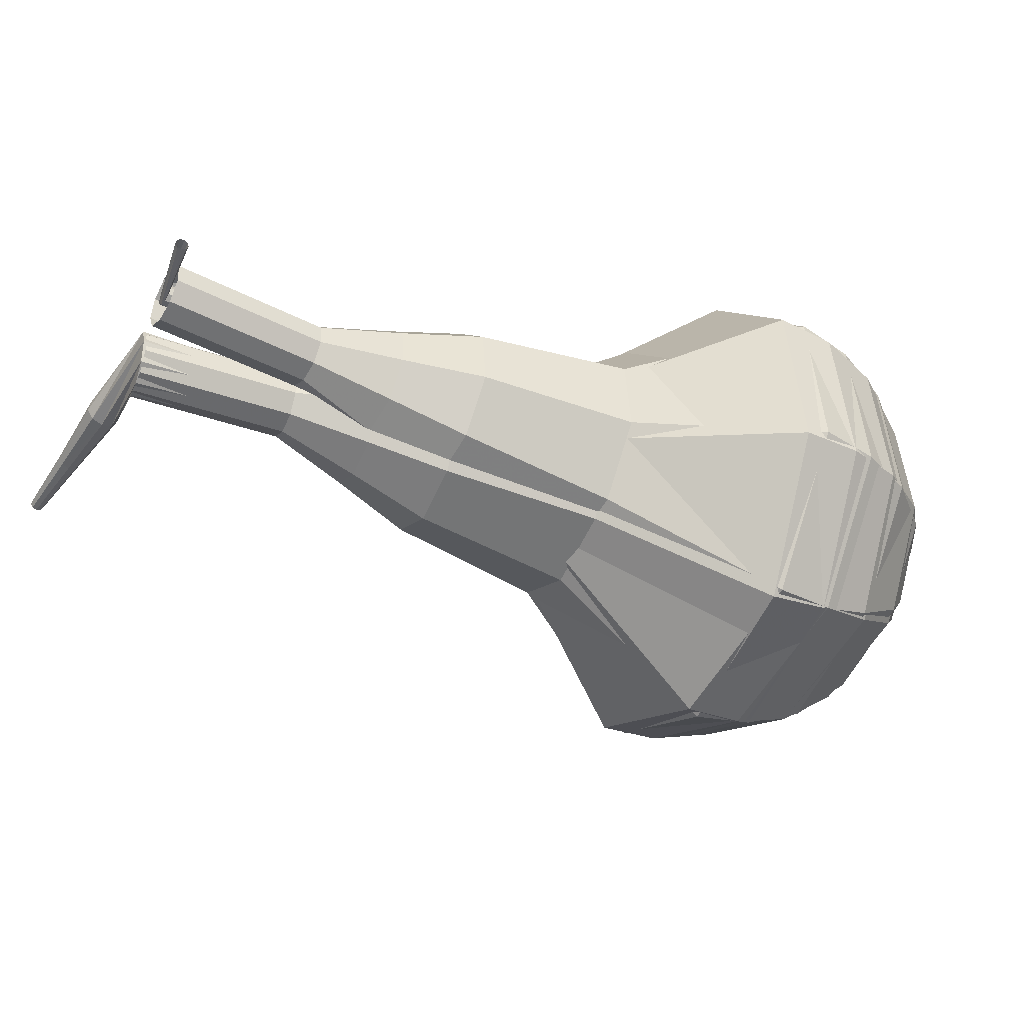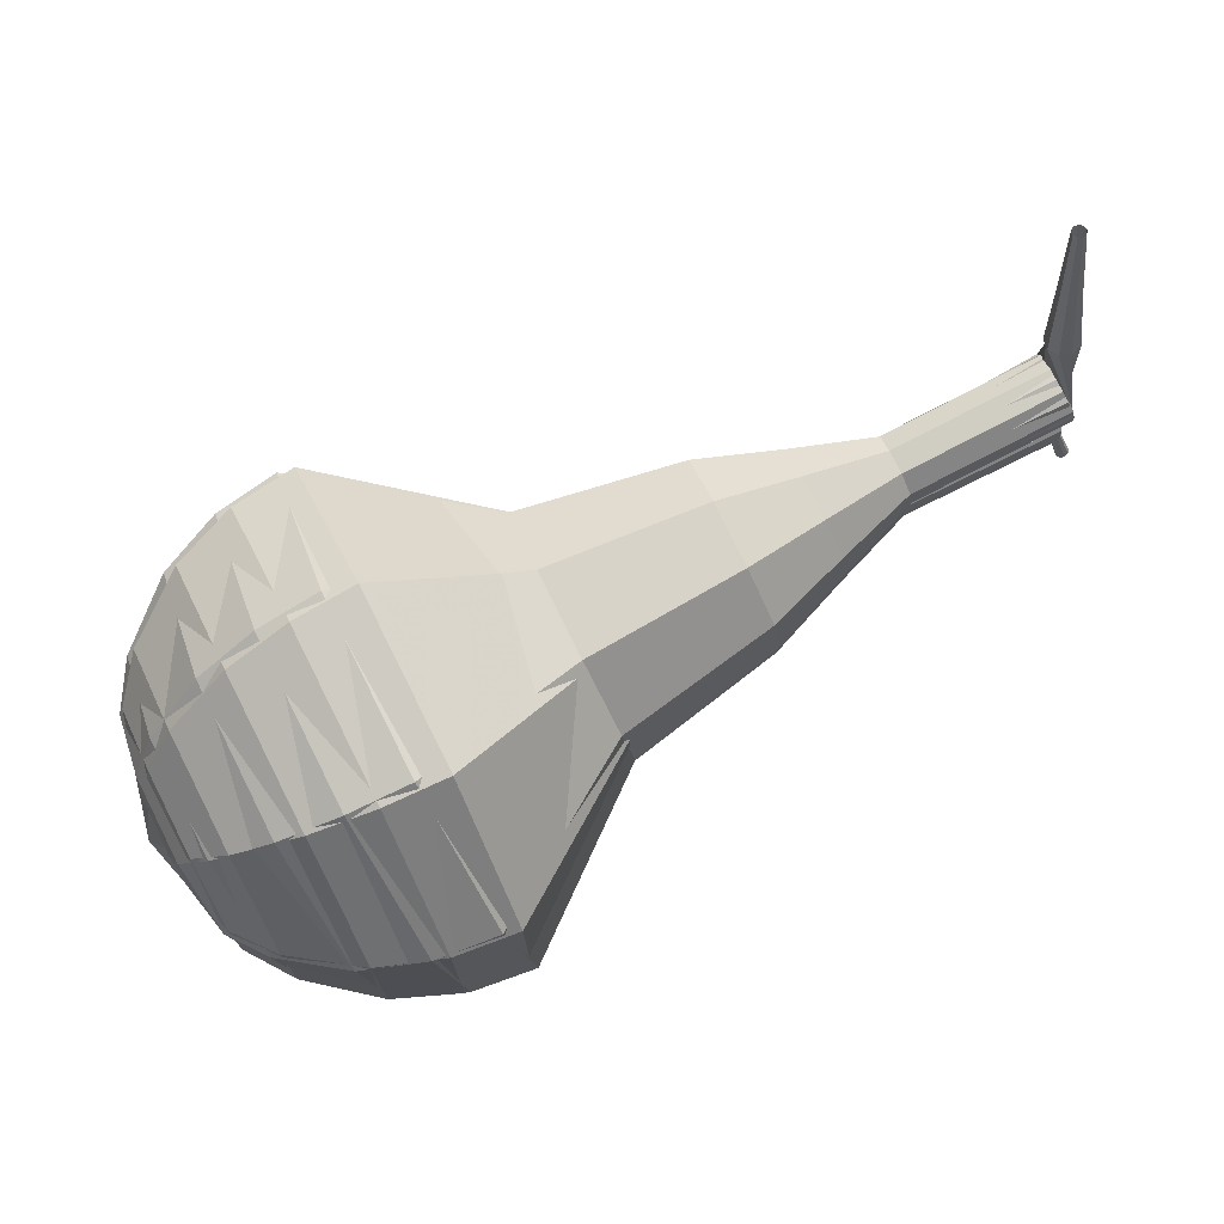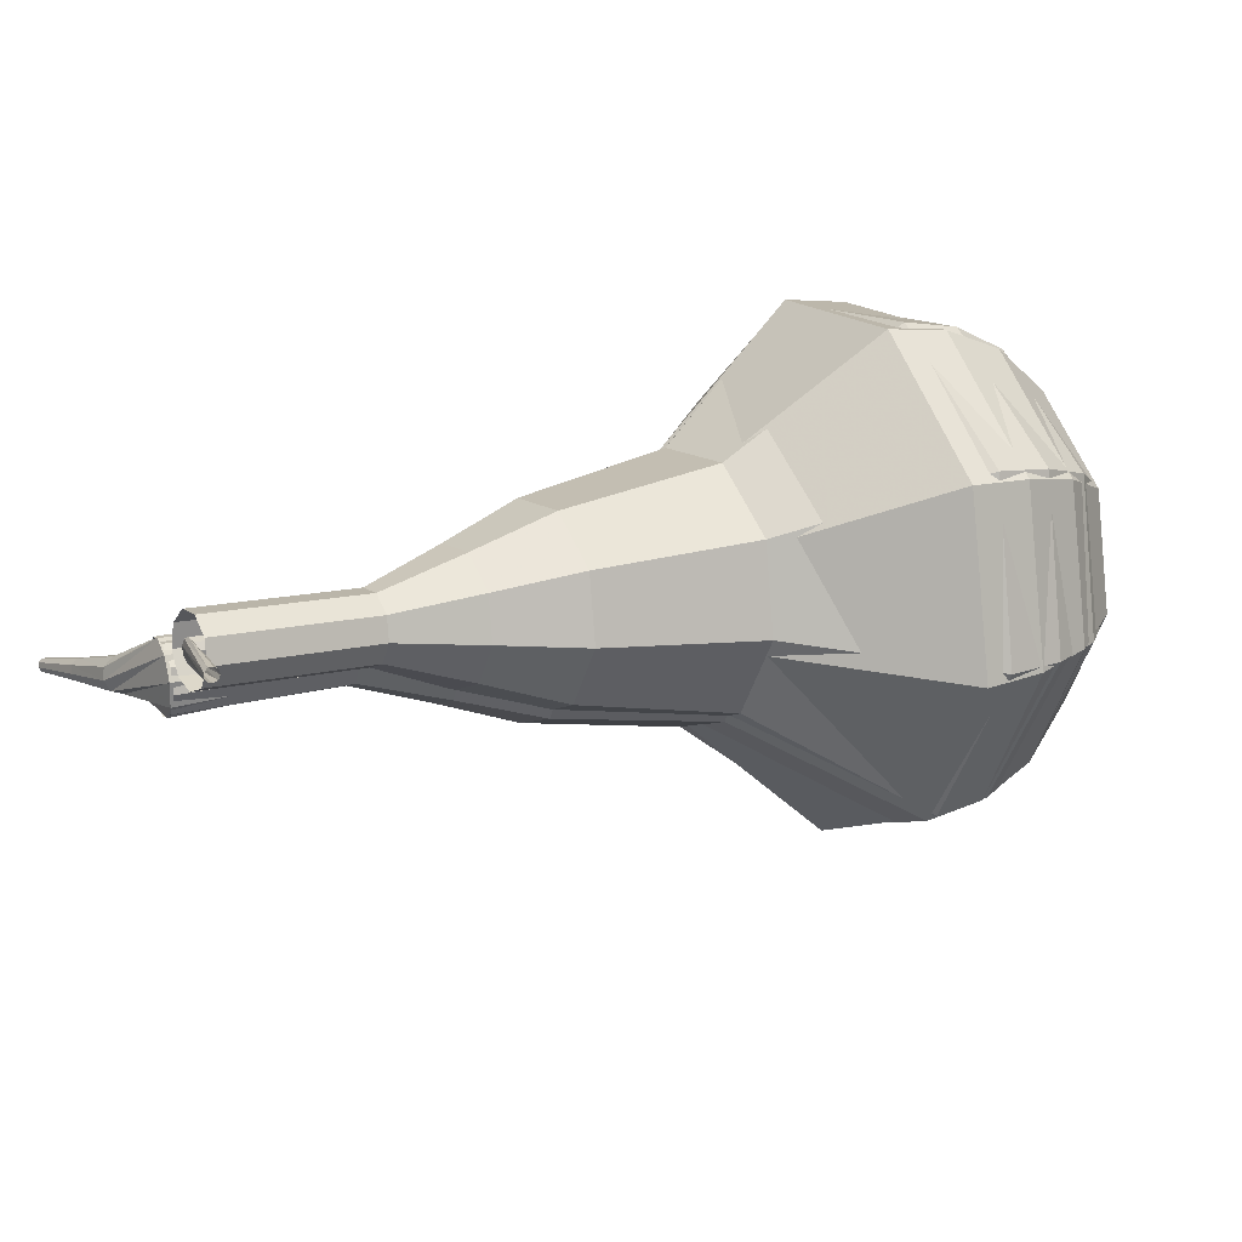
<metadata>
{"format":"obj","ext":"obj","renderer":"f3d","projection":"perspective","resolution":1024,"background":"white","views":[{"elev":-6.4,"azim":133.3,"up":"+Y"},{"elev":28.5,"azim":-0.8,"up":"+Z"},{"elev":44.6,"azim":131.0,"up":"+Y"}]}
</metadata>
<code>
g tube1
v 89.36 97.99 118.7
v 90.71 97.22 115.7
v 92.17 94.61 114.1
v 93.06 91.38 114.6
v 92.97 89.05 117.1
v 91.93 88.7 120.3
v 90.44 90.5 122.8
v 89.19 93.6 123.3
v 88.77 96.56 121.7
v 89.36 97.99 118.7
v 88.95 96.45 118.4
v 89.93 95.88 116.2
v 91 93.97 115
v 91.65 91.61 115.4
v 91.59 89.9 117.2
v 90.83 89.65 119.6
v 89.74 90.96 121.4
v 88.82 93.23 121.8
v 88.51 95.4 120.6
v 88.95 96.45 118.4
v 89.27 92.72 118.1
v 89.27 92.72 118.1
v 89.27 92.72 118.1
v 89.27 92.72 118.1
v 89.27 92.72 118.1
v 89.27 92.72 118.1
v 89.27 92.72 118.1
v 89.27 92.72 118.1
v 89.27 92.72 118.1
v 89.27 92.72 118.1
v 113.2 100.5 126.6
v 113.3 100.6 126.4
v 113.2 100.8 126.3
v 113.1 101 126.4
v 113 101.1 126.5
v 113 101.1 126.8
v 113 100.9 126.9
v 113.1 100.7 127
v 113.2 100.5 126.8
v 113.2 100.5 126.6
v 114.1 101.8 124.8
v 114 101.7 124.7
v 113.9 101.7 124.7
v 113.8 101.8 124.7
v 113.8 102 124.7
v 113.8 102 124.8
v 114 102.1 124.9
v 114.1 102 124.9
v 114.1 101.9 124.9
v 114.1 101.8 124.8
f 1 2 12
f 12 11 1
f 2 3 13
f 13 12 2
f 3 4 14
f 14 13 3
f 4 5 15
f 15 14 4
f 5 6 16
f 16 15 5
f 6 7 17
f 17 16 6
f 7 8 18
f 18 17 7
f 8 9 19
f 19 18 8
f 9 10 20
f 20 19 9
f 11 12 22
f 22 21 11
f 12 13 23
f 23 22 12
f 13 14 24
f 24 23 13
f 14 15 25
f 25 24 14
f 15 16 26
f 26 25 15
f 16 17 27
f 27 26 16
f 17 18 28
f 28 27 17
f 18 19 29
f 29 28 18
f 19 20 30
f 30 29 19
f 21 22 32
f 32 31 21
f 22 23 33
f 33 32 22
f 23 24 34
f 34 33 23
f 24 25 35
f 35 34 24
f 25 26 36
f 36 35 25
f 26 27 37
f 37 36 26
f 27 28 38
f 38 37 27
f 28 29 39
f 39 38 28
f 29 30 40
f 40 39 29
f 31 32 42
f 42 41 31
f 32 33 43
f 43 42 32
f 33 34 44
f 44 43 33
f 34 35 45
f 45 44 34
f 35 36 46
f 46 45 35
f 36 37 47
f 47 46 36
f 37 38 48
f 48 47 37
f 38 39 49
f 49 48 38
f 39 40 50
f 50 49 39
v 112.8 101.7 126.6
v 113.1 101.6 126
v 113.4 101.1 125.7
v 113.6 100.4 125.8
v 113.5 99.95 126.3
v 113.3 99.88 127
v 113 100.2 127.5
v 112.8 100.9 127.6
v 112.7 101.5 127.2
v 112.8 101.7 126.6
v 110.7 101 125.9
v 110.9 100.9 125.3
v 111.2 100.3 124.9
v 111.4 99.69 125.1
v 111.4 99.22 125.5
v 111.2 99.15 126.2
v 110.9 99.51 126.7
v 110.6 100.1 126.8
v 110.5 100.7 126.5
v 110.7 101 125.9
v 108.5 100.3 125.1
v 108.8 100.1 124.5
v 109.1 99.62 124.2
v 109.3 98.97 124.3
v 109.3 98.5 124.8
v 109 98.43 125.4
v 108.7 98.79 125.9
v 108.5 99.41 126
v 108.4 100 125.7
v 108.5 100.3 125.1
v 106.1 100.4 124.3
v 106.6 100.1 123.2
v 107.2 99.13 122.6
v 107.5 97.91 122.8
v 107.5 97.02 123.7
v 107.1 96.89 124.9
v 106.5 97.57 125.9
v 106 98.74 126.1
v 105.9 99.86 125.5
v 106.1 100.4 124.3
v 103.7 100.6 123.6
v 104.4 100.1 121.9
v 105.3 98.65 120.9
v 105.8 96.82 121.3
v 105.7 95.5 122.7
v 105.1 95.3 124.5
v 104.3 96.32 125.9
v 103.6 98.08 126.2
v 103.3 99.76 125.3
v 103.7 100.6 123.6
v 99.08 100 122
v 100.1 99.42 119.8
v 101.2 97.45 118.5
v 101.9 95.01 119
v 101.8 93.25 120.8
v 101 92.98 123.2
v 99.9 94.34 125.1
v 98.95 96.69 125.5
v 98.63 98.92 124.3
v 99.08 100 122
v 93.59 102.1 120.5
v 95.62 100.9 115.9
v 97.83 97 113.5
v 99.18 92.12 114.3
v 99.04 88.59 118.1
v 97.48 88.06 122.9
v 95.23 90.78 126.7
v 93.33 95.47 127.5
v 92.69 99.94 125.1
v 93.59 102.1 120.5
v 91.99 101.3 119.9
v 93.95 100.2 115.5
v 96.09 96.36 113.1
v 97.4 91.64 113.9
v 97.26 88.22 117.5
v 95.75 87.71 122.2
v 93.57 90.34 125.9
v 91.74 94.89 126.7
v 91.11 99.22 124.3
v 91.99 101.3 119.9
v 90.55 100 119.3
v 92.31 99 115.3
v 94.22 95.59 113.2
v 95.39 91.36 114
v 95.27 88.31 117.2
v 93.92 87.85 121.4
v 91.97 90.2 124.6
v 90.33 94.27 125.4
v 89.77 98.14 123.2
v 90.55 100 119.3
v 89.36 97.99 118.7
v 90.71 97.22 115.7
v 92.17 94.61 114.1
v 93.06 91.38 114.6
v 92.97 89.05 117.1
v 91.93 88.7 120.3
v 90.44 90.5 122.8
v 89.19 93.6 123.3
v 88.77 96.56 121.7
v 89.36 97.99 118.7
v 88.95 96.45 118.4
v 89.93 95.88 116.2
v 91 93.97 115
v 91.65 91.61 115.4
v 91.59 89.9 117.2
v 90.83 89.65 119.6
v 89.74 90.96 121.4
v 88.82 93.23 121.8
v 88.51 95.4 120.6
v 88.95 96.45 118.4
v 89.27 92.72 118.1
v 89.27 92.72 118.1
v 89.27 92.72 118.1
v 89.27 92.72 118.1
v 89.27 92.72 118.1
v 89.27 92.72 118.1
v 89.27 92.72 118.1
v 89.27 92.72 118.1
v 89.27 92.72 118.1
v 89.27 92.72 118.1
f 51 52 62
f 62 61 51
f 52 53 63
f 63 62 52
f 53 54 64
f 64 63 53
f 54 55 65
f 65 64 54
f 55 56 66
f 66 65 55
f 56 57 67
f 67 66 56
f 57 58 68
f 68 67 57
f 58 59 69
f 69 68 58
f 59 60 70
f 70 69 59
f 61 62 72
f 72 71 61
f 62 63 73
f 73 72 62
f 63 64 74
f 74 73 63
f 64 65 75
f 75 74 64
f 65 66 76
f 76 75 65
f 66 67 77
f 77 76 66
f 67 68 78
f 78 77 67
f 68 69 79
f 79 78 68
f 69 70 80
f 80 79 69
f 71 72 82
f 82 81 71
f 72 73 83
f 83 82 72
f 73 74 84
f 84 83 73
f 74 75 85
f 85 84 74
f 75 76 86
f 86 85 75
f 76 77 87
f 87 86 76
f 77 78 88
f 88 87 77
f 78 79 89
f 89 88 78
f 79 80 90
f 90 89 79
f 81 82 92
f 92 91 81
f 82 83 93
f 93 92 82
f 83 84 94
f 94 93 83
f 84 85 95
f 95 94 84
f 85 86 96
f 96 95 85
f 86 87 97
f 97 96 86
f 87 88 98
f 98 97 87
f 88 89 99
f 99 98 88
f 89 90 100
f 100 99 89
f 91 92 102
f 102 101 91
f 92 93 103
f 103 102 92
f 93 94 104
f 104 103 93
f 94 95 105
f 105 104 94
f 95 96 106
f 106 105 95
f 96 97 107
f 107 106 96
f 97 98 108
f 108 107 97
f 98 99 109
f 109 108 98
f 99 100 110
f 110 109 99
f 101 102 112
f 112 111 101
f 102 103 113
f 113 112 102
f 103 104 114
f 114 113 103
f 104 105 115
f 115 114 104
f 105 106 116
f 116 115 105
f 106 107 117
f 117 116 106
f 107 108 118
f 118 117 107
f 108 109 119
f 119 118 108
f 109 110 120
f 120 119 109
f 111 112 122
f 122 121 111
f 112 113 123
f 123 122 112
f 113 114 124
f 124 123 113
f 114 115 125
f 125 124 114
f 115 116 126
f 126 125 115
f 116 117 127
f 127 126 116
f 117 118 128
f 128 127 117
f 118 119 129
f 129 128 118
f 119 120 130
f 130 129 119
f 121 122 132
f 132 131 121
f 122 123 133
f 133 132 122
f 123 124 134
f 134 133 123
f 124 125 135
f 135 134 124
f 125 126 136
f 136 135 125
f 126 127 137
f 137 136 126
f 127 128 138
f 138 137 127
f 128 129 139
f 139 138 128
f 129 130 140
f 140 139 129
f 131 132 142
f 142 141 131
f 132 133 143
f 143 142 132
f 133 134 144
f 144 143 133
f 134 135 145
f 145 144 134
f 135 136 146
f 146 145 135
f 136 137 147
f 147 146 136
f 137 138 148
f 148 147 137
f 138 139 149
f 149 148 138
f 139 140 150
f 150 149 139
f 141 142 152
f 152 151 141
f 142 143 153
f 153 152 142
f 143 144 154
f 154 153 143
f 144 145 155
f 155 154 144
f 145 146 156
f 156 155 145
f 146 147 157
f 157 156 146
f 147 148 158
f 158 157 147
f 148 149 159
f 159 158 148
f 149 150 160
f 160 159 149
f 151 152 162
f 162 161 151
f 152 153 163
f 163 162 152
f 153 154 164
f 164 163 153
f 154 155 165
f 165 164 154
f 155 156 166
f 166 165 155
f 156 157 167
f 167 166 156
f 157 158 168
f 168 167 157
f 158 159 169
f 169 168 158
f 159 160 170
f 170 169 159
v 89.86 98.69 118.3
v 91.35 97.84 115.3
v 92.66 95.12 113.8
v 93.18 91.81 114.3
v 92.66 89.45 116.7
v 91.35 89.15 119.8
v 89.86 91.05 122.2
v 88.89 94.26 122.8
v 88.89 97.27 121.2
v 89.86 98.69 118.3
v 89.32 97.2 117.9
v 90.41 96.57 115.8
v 91.37 94.59 114.6
v 91.75 92.17 115
v 91.37 90.44 116.8
v 90.41 90.22 119
v 89.32 91.61 120.8
v 88.6 93.96 121.2
v 88.6 96.16 120
v 89.32 97.2 117.9
v 89.29 93.47 117.5
v 89.29 93.47 117.5
v 89.29 93.47 117.5
v 89.29 93.47 117.5
v 89.29 93.47 117.5
v 89.29 93.47 117.5
v 89.29 93.47 117.5
v 89.29 93.47 117.5
v 89.29 93.47 117.5
v 89.29 93.47 117.5
v 113.2 97.92 128.1
v 113.5 98.2 127.5
v 113.5 98.81 127.2
v 113.4 99.46 127.3
v 113.1 99.85 127.8
v 112.7 99.8 128.4
v 112.6 99.33 128.8
v 112.6 98.65 128.9
v 112.9 98.1 128.6
v 113.2 97.92 128.1
v 112.4 97.66 130
v 112.5 97.38 129.8
v 112.7 97.2 129.7
v 113.1 97.21 129.7
v 113.3 97.4 129.9
v 113.4 97.68 130.1
v 113.2 97.92 130.2
v 112.9 98.01 130.2
v 112.5 97.91 130.1
v 112.4 97.66 130
v 112.4 96.38 131.9
v 112.5 96.19 131.8
v 112.6 96.07 131.7
v 112.9 96.07 131.7
v 113 96.2 131.8
v 113.1 96.39 131.9
v 112.9 96.55 132
v 112.7 96.61 132.1
v 112.5 96.54 132
v 112.4 96.38 131.9
v 112.4 95.12 133.8
v 112.4 95 133.7
v 112.5 94.93 133.7
v 112.7 94.94 133.7
v 112.8 95.01 133.8
v 112.8 95.13 133.9
v 112.7 95.22 133.9
v 112.6 95.26 133.9
v 112.4 95.22 133.9
v 112.4 95.12 133.8
f 171 172 182
f 182 181 171
f 172 173 183
f 183 182 172
f 173 174 184
f 184 183 173
f 174 175 185
f 185 184 174
f 175 176 186
f 186 185 175
f 176 177 187
f 187 186 176
f 177 178 188
f 188 187 177
f 178 179 189
f 189 188 178
f 179 180 190
f 190 189 179
f 181 182 192
f 192 191 181
f 182 183 193
f 193 192 182
f 183 184 194
f 194 193 183
f 184 185 195
f 195 194 184
f 185 186 196
f 196 195 185
f 186 187 197
f 197 196 186
f 187 188 198
f 198 197 187
f 188 189 199
f 199 198 188
f 189 190 200
f 200 199 189
f 191 192 202
f 202 201 191
f 192 193 203
f 203 202 192
f 193 194 204
f 204 203 193
f 194 195 205
f 205 204 194
f 195 196 206
f 206 205 195
f 196 197 207
f 207 206 196
f 197 198 208
f 208 207 197
f 198 199 209
f 209 208 198
f 199 200 210
f 210 209 199
f 201 202 212
f 212 211 201
f 202 203 213
f 213 212 202
f 203 204 214
f 214 213 203
f 204 205 215
f 215 214 204
f 205 206 216
f 216 215 205
f 206 207 217
f 217 216 206
f 207 208 218
f 218 217 207
f 208 209 219
f 219 218 208
f 209 210 220
f 220 219 209
f 211 212 222
f 222 221 211
f 212 213 223
f 223 222 212
f 213 214 224
f 224 223 213
f 214 215 225
f 225 224 214
f 215 216 226
f 226 225 215
f 216 217 227
f 227 226 216
f 217 218 228
f 228 227 217
f 218 219 229
f 229 228 218
f 219 220 230
f 230 229 219
f 221 222 232
f 232 231 221
f 222 223 233
f 233 232 222
f 223 224 234
f 234 233 223
f 224 225 235
f 235 234 224
f 225 226 236
f 236 235 225
f 226 227 237
f 237 236 226
f 227 228 238
f 238 237 227
f 228 229 239
f 239 238 228
f 229 230 240
f 240 239 229
v 112.8 99.88 128.1
v 113.1 99.71 127.5
v 113.4 99.16 127.2
v 113.5 98.49 127.3
v 113.4 98.02 127.7
v 113.1 97.96 128.4
v 112.8 98.34 128.9
v 112.6 98.98 129
v 112.6 99.59 128.6
v 112.8 99.88 128.1
v 110.7 99.39 127.1
v 111 99.22 126.5
v 111.3 98.67 126.2
v 111.4 98 126.3
v 111.3 97.53 126.8
v 111 97.47 127.4
v 110.7 97.85 127.9
v 110.5 98.5 128
v 110.5 99.1 127.7
v 110.7 99.39 127.1
v 108.6 98.9 126.2
v 108.9 98.73 125.6
v 109.1 98.18 125.3
v 109.2 97.52 125.4
v 109.1 97.04 125.9
v 108.9 96.98 126.5
v 108.6 97.36 127
v 108.4 98.01 127.1
v 108.4 98.62 126.8
v 108.6 98.9 126.2
v 106.2 99.27 125.2
v 106.8 98.95 124.1
v 107.3 97.92 123.5
v 107.5 96.67 123.7
v 107.3 95.78 124.6
v 106.8 95.66 125.8
v 106.2 96.38 126.7
v 105.9 97.59 126.9
v 105.9 98.73 126.3
v 106.2 99.27 125.2
v 103.9 99.69 124.3
v 104.8 99.21 122.6
v 105.5 97.67 121.7
v 105.8 95.8 122
v 105.5 94.46 123.4
v 104.8 94.29 125.2
v 103.9 95.36 126.5
v 103.4 97.18 126.8
v 103.4 98.89 125.9
v 103.9 99.69 124.3
v 99.43 99.63 122.4
v 100.6 98.99 120.2
v 101.5 96.94 119
v 101.9 94.43 119.4
v 101.5 92.65 121.2
v 100.6 92.43 123.6
v 99.43 93.86 125.4
v 98.69 96.28 125.8
v 98.69 98.56 124.6
v 99.43 99.63 122.4
v 94.33 102.3 120.5
v 96.58 101 116.1
v 98.56 96.92 113.7
v 99.35 91.92 114.5
v 98.56 88.36 118.1
v 96.58 87.9 122.9
v 94.33 90.77 126.5
v 92.86 95.62 127.3
v 92.86 100.2 124.9
v 94.33 102.3 120.5
v 92.7 101.7 119.8
v 94.89 100.5 115.5
v 96.8 96.48 113.2
v 97.56 91.63 114
v 96.8 88.18 117.5
v 94.88 87.74 122
v 92.7 90.52 125.5
v 91.28 95.21 126.3
v 91.28 99.63 124
v 92.7 101.7 119.8
v 91.2 100.6 119
v 93.15 99.45 115.2
v 94.86 95.9 113.1
v 95.54 91.56 113.8
v 94.86 88.48 117
v 93.15 88.09 121.1
v 91.19 90.57 124.2
v 89.92 94.77 124.9
v 89.92 98.71 122.8
v 91.2 100.6 119
v 89.86 98.69 118.3
v 91.35 97.84 115.3
v 92.66 95.12 113.8
v 93.18 91.81 114.3
v 92.66 89.45 116.7
v 91.35 89.15 119.8
v 89.86 91.05 122.2
v 88.89 94.26 122.8
v 88.89 97.27 121.2
v 89.86 98.69 118.3
v 89.32 97.2 117.9
v 90.41 96.57 115.8
v 91.37 94.59 114.6
v 91.75 92.17 115
v 91.37 90.44 116.8
v 90.41 90.22 119
v 89.32 91.61 120.8
v 88.6 93.96 121.2
v 88.6 96.16 120
v 89.32 97.2 117.9
v 89.29 93.47 117.5
v 89.29 93.47 117.5
v 89.29 93.47 117.5
v 89.29 93.47 117.5
v 89.29 93.47 117.5
v 89.29 93.47 117.5
v 89.29 93.47 117.5
v 89.29 93.47 117.5
v 89.29 93.47 117.5
v 89.29 93.47 117.5
f 241 242 252
f 252 251 241
f 242 243 253
f 253 252 242
f 243 244 254
f 254 253 243
f 244 245 255
f 255 254 244
f 245 246 256
f 256 255 245
f 246 247 257
f 257 256 246
f 247 248 258
f 258 257 247
f 248 249 259
f 259 258 248
f 249 250 260
f 260 259 249
f 251 252 262
f 262 261 251
f 252 253 263
f 263 262 252
f 253 254 264
f 264 263 253
f 254 255 265
f 265 264 254
f 255 256 266
f 266 265 255
f 256 257 267
f 267 266 256
f 257 258 268
f 268 267 257
f 258 259 269
f 269 268 258
f 259 260 270
f 270 269 259
f 261 262 272
f 272 271 261
f 262 263 273
f 273 272 262
f 263 264 274
f 274 273 263
f 264 265 275
f 275 274 264
f 265 266 276
f 276 275 265
f 266 267 277
f 277 276 266
f 267 268 278
f 278 277 267
f 268 269 279
f 279 278 268
f 269 270 280
f 280 279 269
f 271 272 282
f 282 281 271
f 272 273 283
f 283 282 272
f 273 274 284
f 284 283 273
f 274 275 285
f 285 284 274
f 275 276 286
f 286 285 275
f 276 277 287
f 287 286 276
f 277 278 288
f 288 287 277
f 278 279 289
f 289 288 278
f 279 280 290
f 290 289 279
f 281 282 292
f 292 291 281
f 282 283 293
f 293 292 282
f 283 284 294
f 294 293 283
f 284 285 295
f 295 294 284
f 285 286 296
f 296 295 285
f 286 287 297
f 297 296 286
f 287 288 298
f 298 297 287
f 288 289 299
f 299 298 288
f 289 290 300
f 300 299 289
f 291 292 302
f 302 301 291
f 292 293 303
f 303 302 292
f 293 294 304
f 304 303 293
f 294 295 305
f 305 304 294
f 295 296 306
f 306 305 295
f 296 297 307
f 307 306 296
f 297 298 308
f 308 307 297
f 298 299 309
f 309 308 298
f 299 300 310
f 310 309 299
f 301 302 312
f 312 311 301
f 302 303 313
f 313 312 302
f 303 304 314
f 314 313 303
f 304 305 315
f 315 314 304
f 305 306 316
f 316 315 305
f 306 307 317
f 317 316 306
f 307 308 318
f 318 317 307
f 308 309 319
f 319 318 308
f 309 310 320
f 320 319 309
f 311 312 322
f 322 321 311
f 312 313 323
f 323 322 312
f 313 314 324
f 324 323 313
f 314 315 325
f 325 324 314
f 315 316 326
f 326 325 315
f 316 317 327
f 327 326 316
f 317 318 328
f 328 327 317
f 318 319 329
f 329 328 318
f 319 320 330
f 330 329 319
f 321 322 332
f 332 331 321
f 322 323 333
f 333 332 322
f 323 324 334
f 334 333 323
f 324 325 335
f 335 334 324
f 325 326 336
f 336 335 325
f 326 327 337
f 337 336 326
f 327 328 338
f 338 337 327
f 328 329 339
f 339 338 328
f 329 330 340
f 340 339 329
f 331 332 342
f 342 341 331
f 332 333 343
f 343 342 332
f 333 334 344
f 344 343 333
f 334 335 345
f 345 344 334
f 335 336 346
f 346 345 335
f 336 337 347
f 347 346 336
f 337 338 348
f 348 347 337
f 338 339 349
f 349 348 338
f 339 340 350
f 350 349 339
f 341 342 352
f 352 351 341
f 342 343 353
f 353 352 342
f 343 344 354
f 354 353 343
f 344 345 355
f 355 354 344
f 345 346 356
f 356 355 345
f 346 347 357
f 357 356 346
f 347 348 358
f 358 357 347
f 348 349 359
f 359 358 348
f 349 350 360
f 360 359 349
g

</code>
